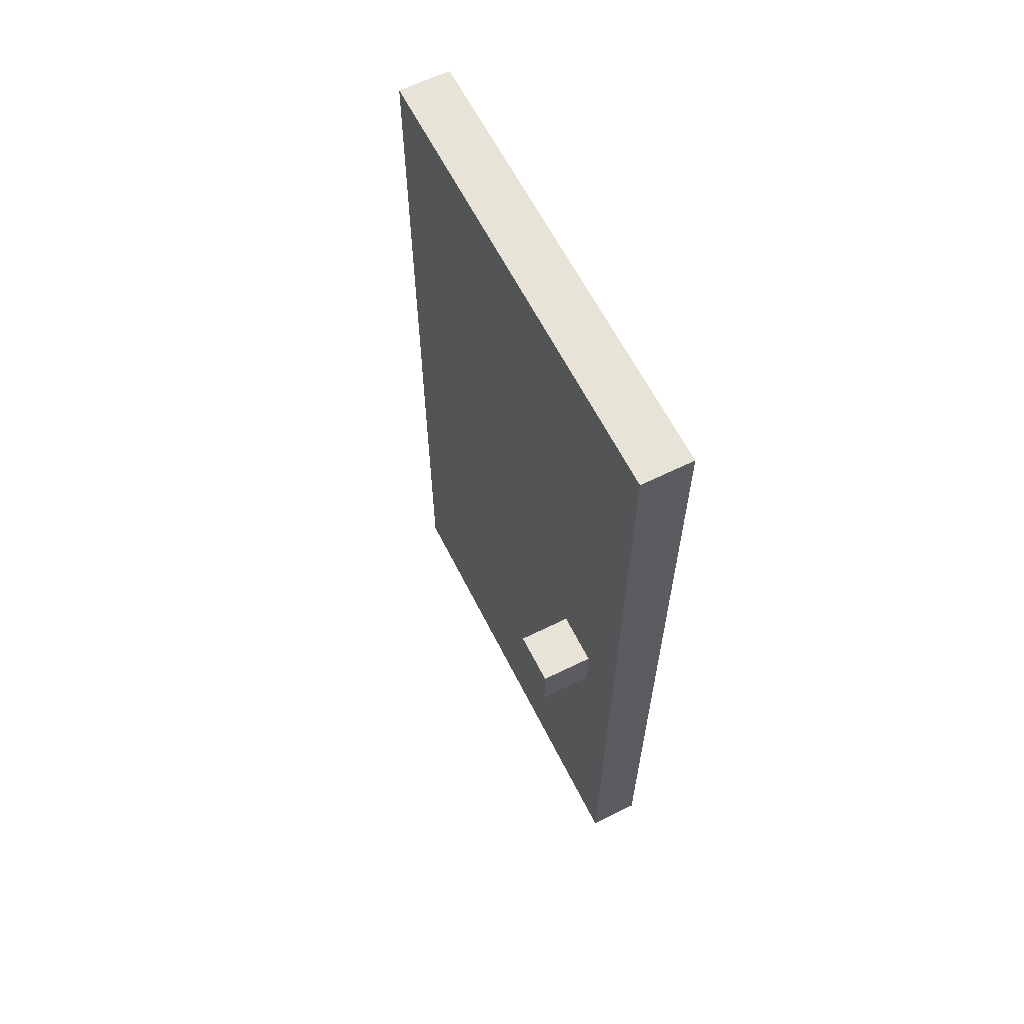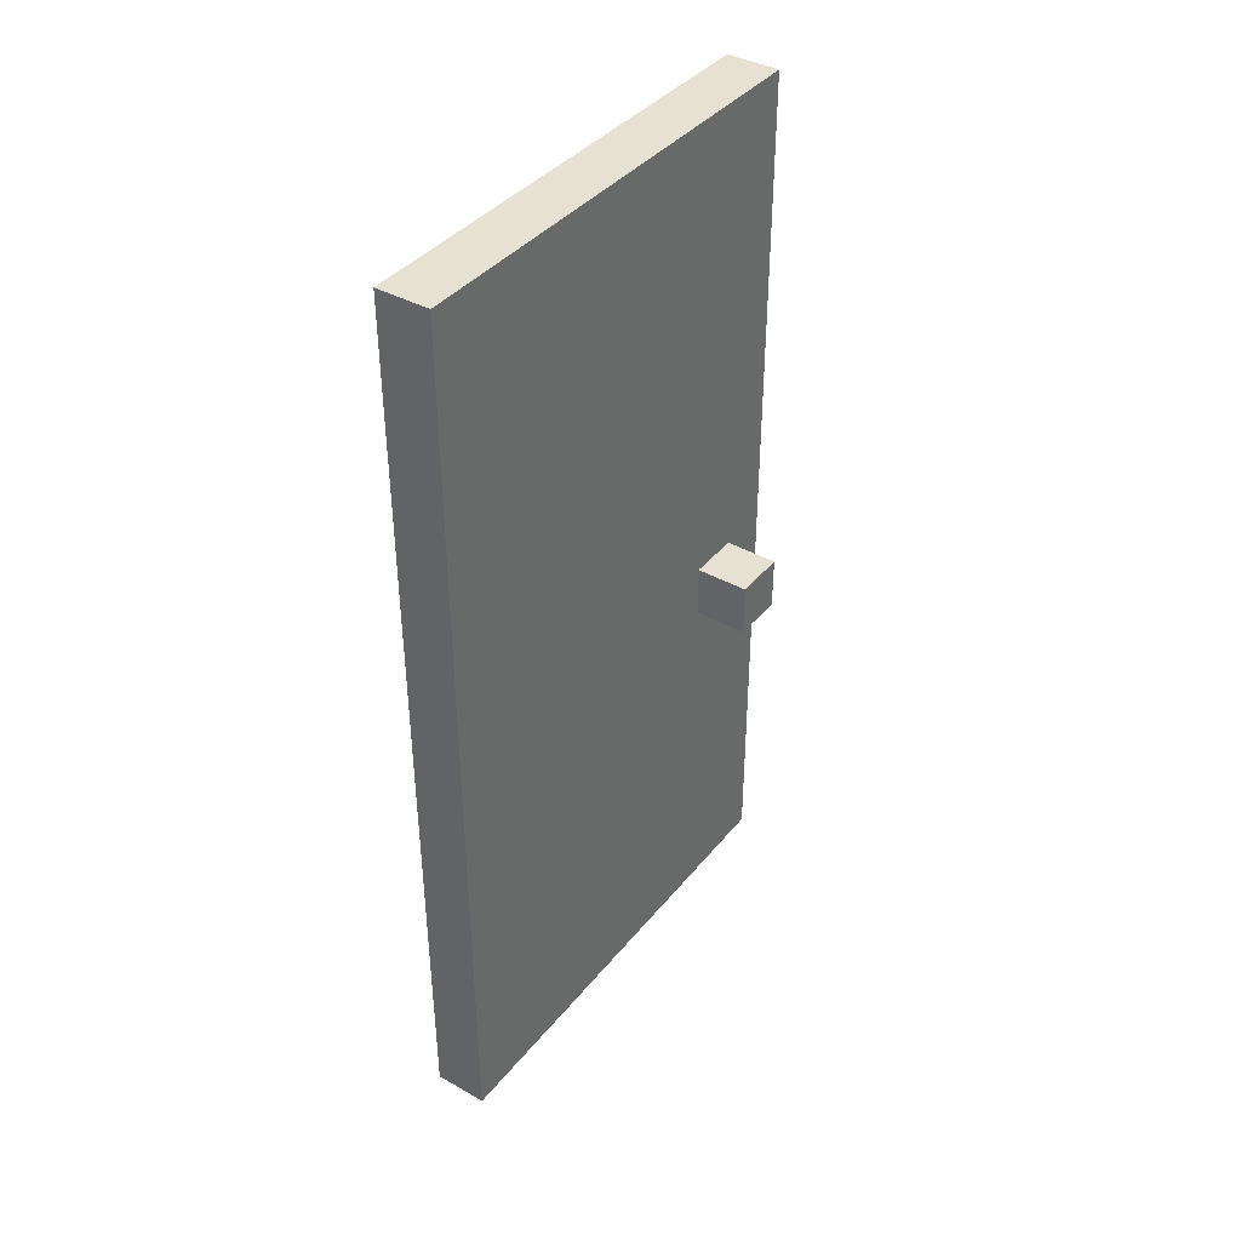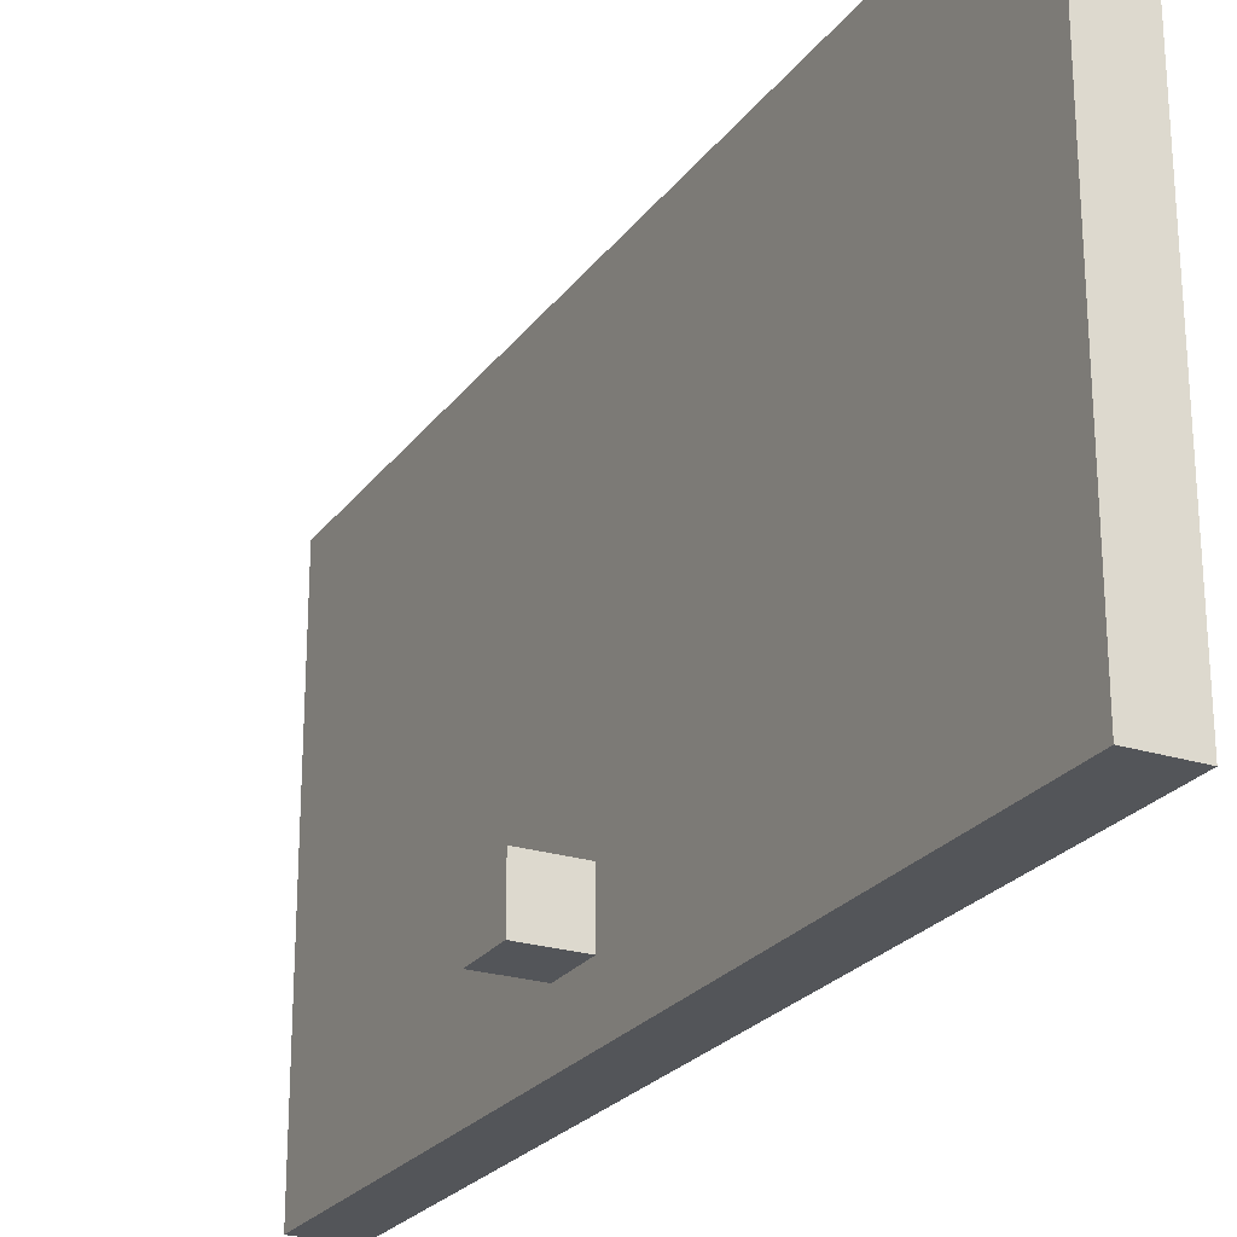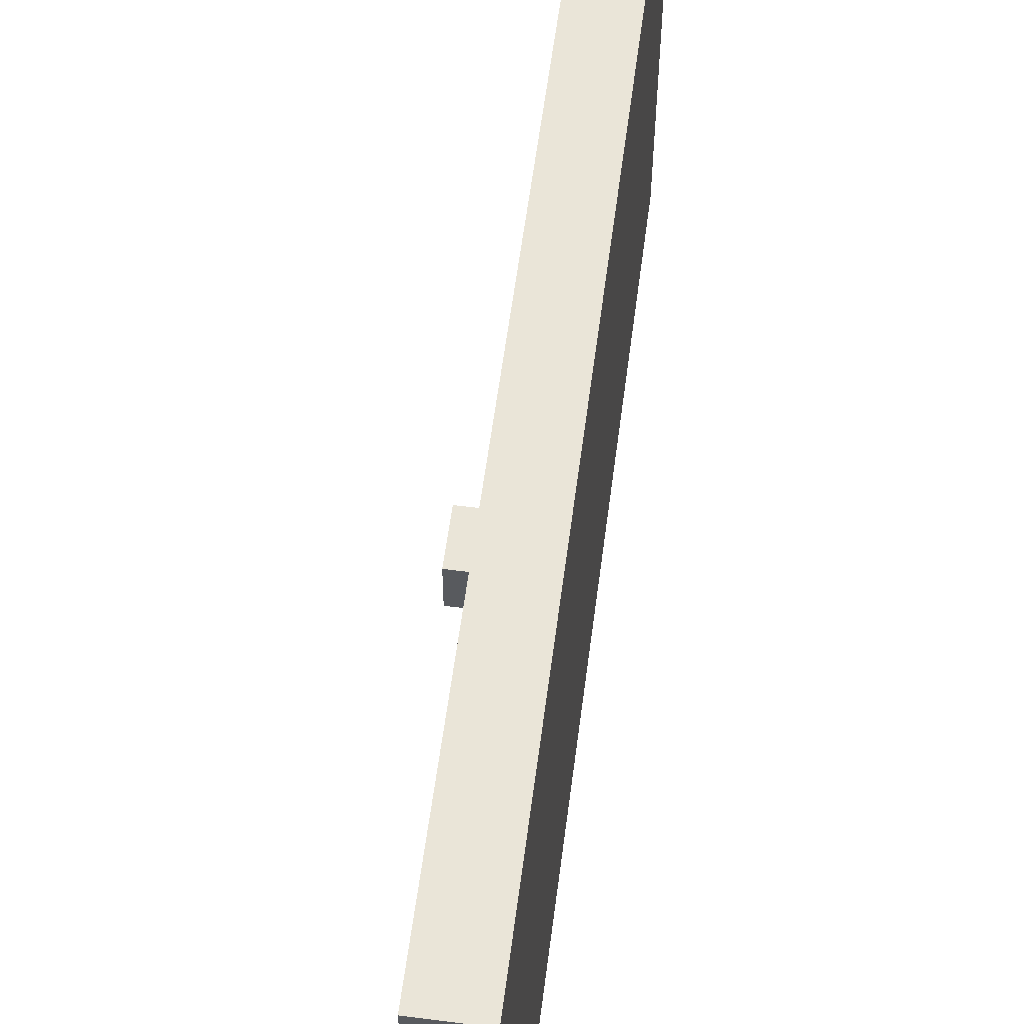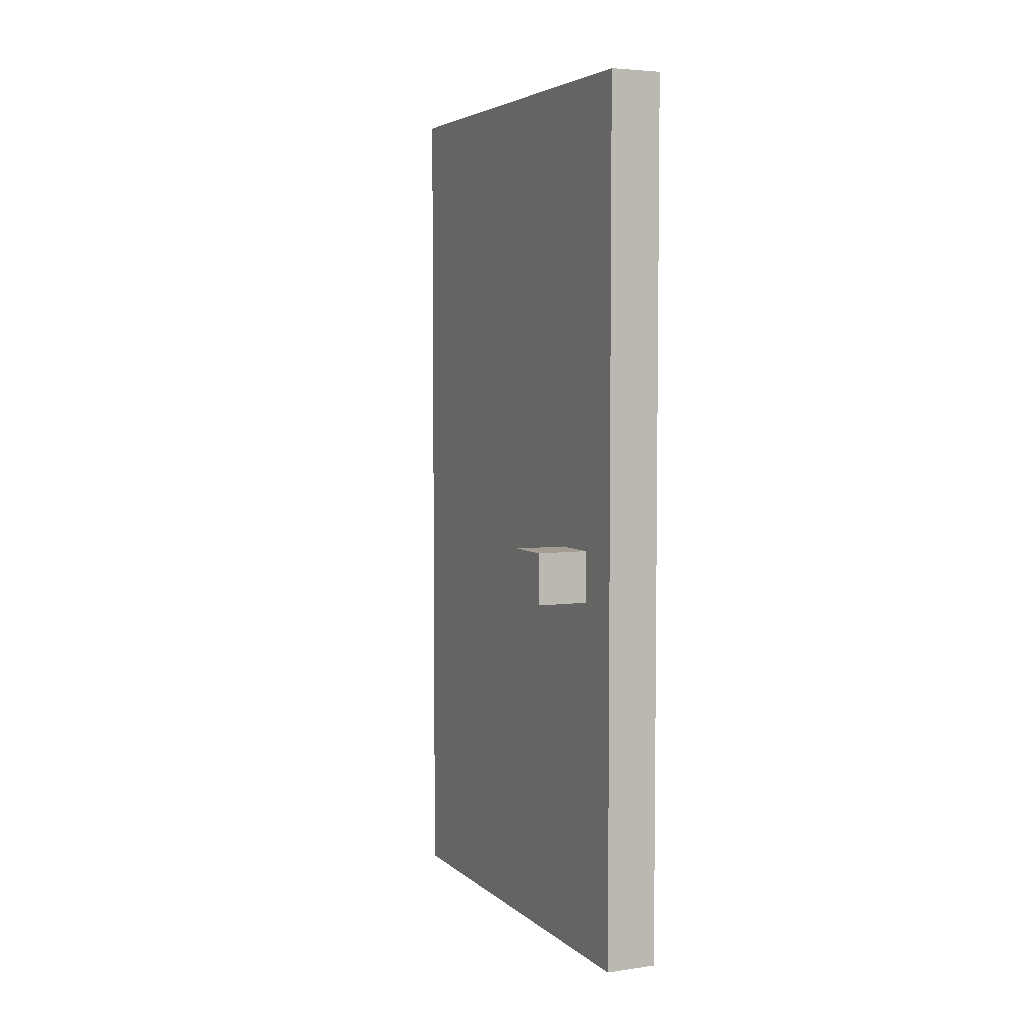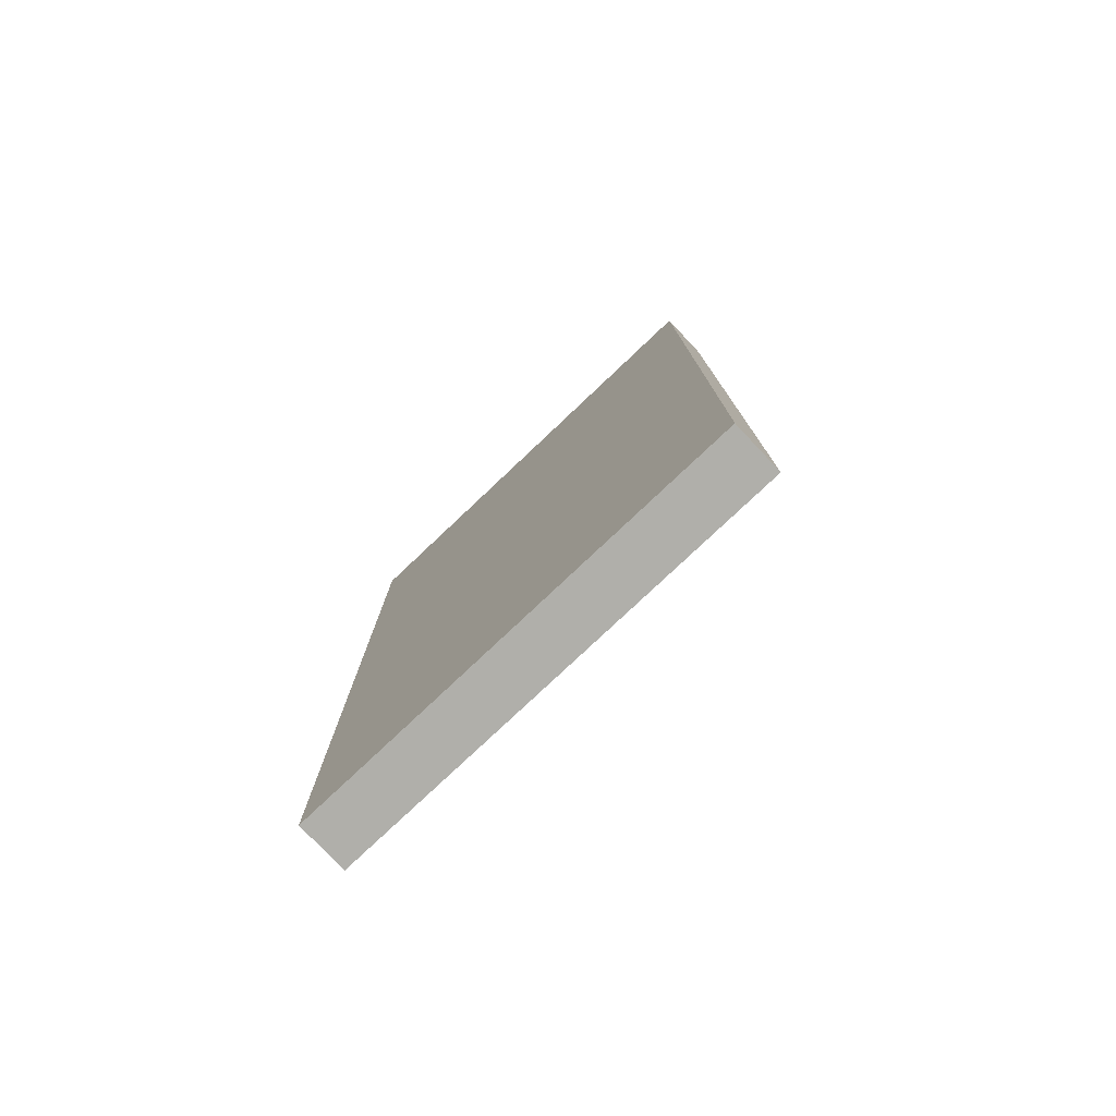
<metadata>
{"format":"obj","ext":"obj","renderer":"f3d","projection":"perspective","resolution":1024,"background":"white","views":[{"elev":62.1,"azim":153.4,"up":"+Y"},{"elev":39.5,"azim":34.8,"up":"+Y"},{"elev":-24.3,"azim":152.6,"up":"+Z"},{"elev":58.9,"azim":-172.5,"up":"+Z"},{"elev":4.6,"azim":156.0,"up":"+Y"},{"elev":-78.0,"azim":-46.6,"up":"+Y"}]}
</metadata>
<code>
o Barber door
v 5 0.1 0.8
v 5 0.1 -0.1
v 5 1.8 0.8
v 5 1.8 -0.1
v 5.1 0.1 0.8
v 5.1 0.1 -0.1
v 5.1 0.8 0.1
v 5.1 0.8 0
v 5.1 0.9 0.1
v 5.1 0.9 0
v 5.1 1.8 0.8
v 5.1 1.8 -0.1
v 5.2 0.8 0.1
v 5.2 0.8 0
v 5.2 0.9 0.1
v 5.2 0.9 0
v 5 0.1 0.8
v 5 1.8 0.8
v 5.1 0.1 0.8
v 5.1 1.8 0.8
v 5.1 0.8 0.1
v 5.1 0.9 0.1
v 5.2 0.8 0.1
v 5.2 0.9 0.1
v 5.1 0.8 0
v 5.1 0.9 0
v 5.2 0.8 0
v 5.2 0.9 0
v 5 0.1 -0.1
v 5 1.8 -0.1
v 5.1 0.1 -0.1
v 5.1 1.8 -0.1
v 5 0.1 0.8
v 5.1 0.1 0.8
v 5 0.1 -0.1
v 5.1 0.1 -0.1
v 5.1 0.8 0.1
v 5.2 0.8 0.1
v 5.1 0.8 0
v 5.2 0.8 0
v 5.1 0.9 0.1
v 5.2 0.9 0.1
v 5.1 0.9 0
v 5.2 0.9 0
v 5 1.8 0.8
v 5.1 1.8 0.8
v 5 1.8 -0.1
v 5.1 1.8 -0.1
f 3 2 1
f 4 2 3
f 5 6 7
f 7 6 8
f 5 7 9
f 8 6 10
f 5 9 11
f 9 10 11
f 10 6 12
f 11 10 12
f 13 14 15
f 15 14 16
f 19 18 17
f 20 18 19
f 23 22 21
f 24 22 23
f 25 26 27
f 27 26 28
f 29 30 31
f 31 30 32
f 35 34 33
f 36 34 35
f 39 38 37
f 40 38 39
f 41 42 43
f 43 42 44
f 45 46 47
f 47 46 48

</code>
